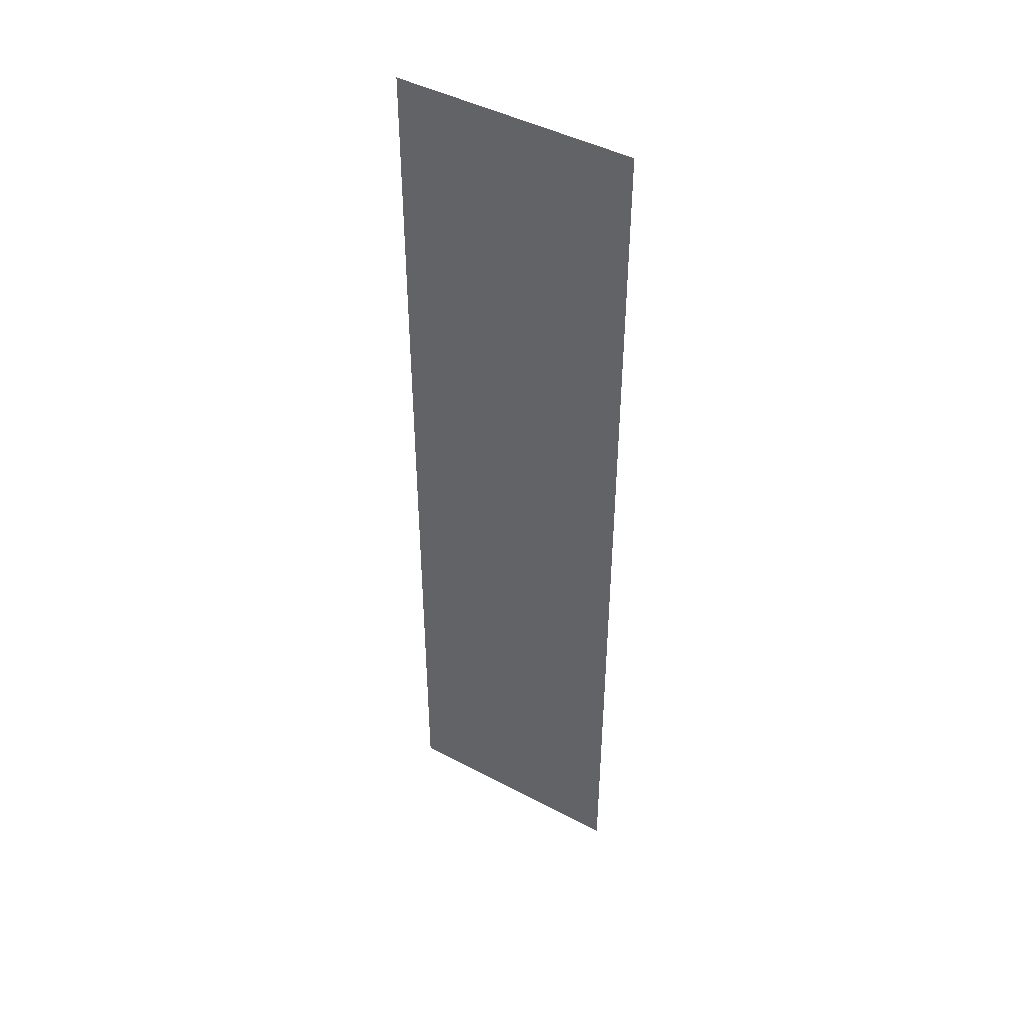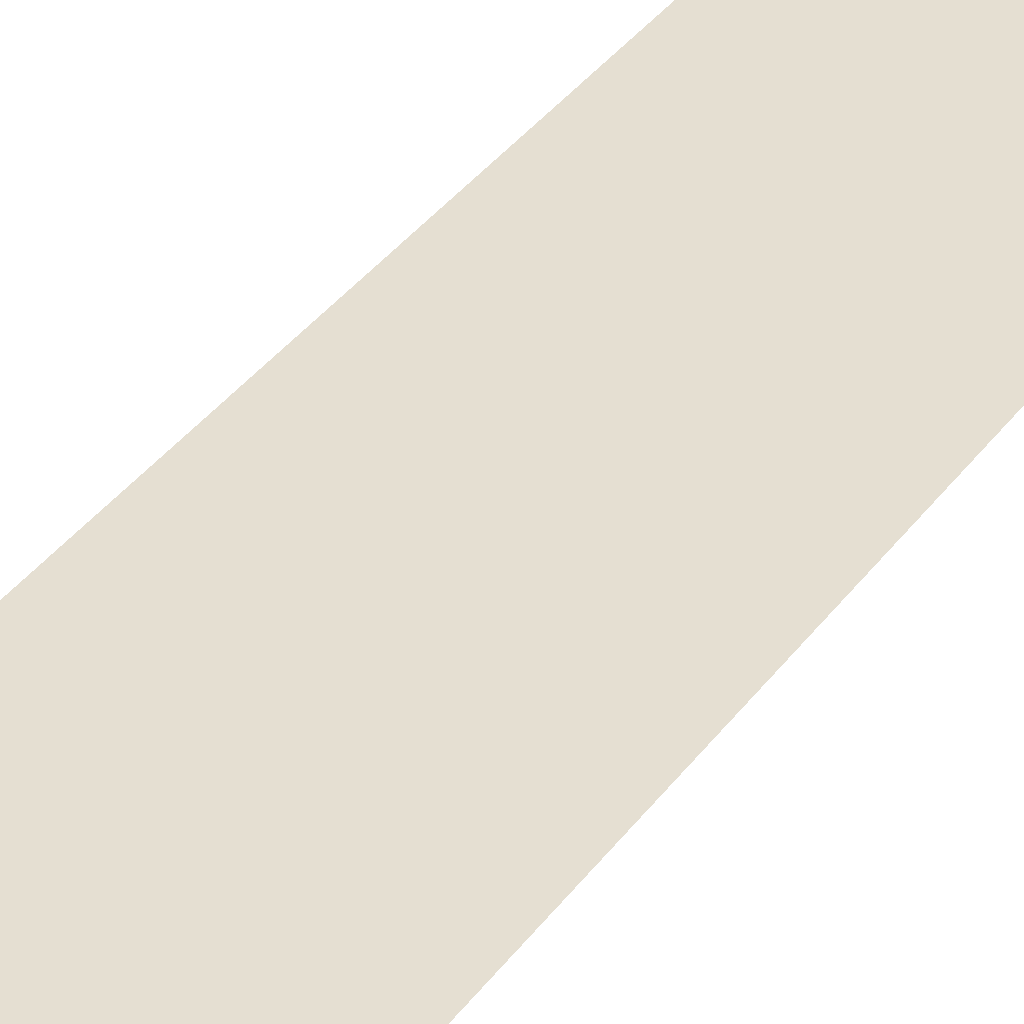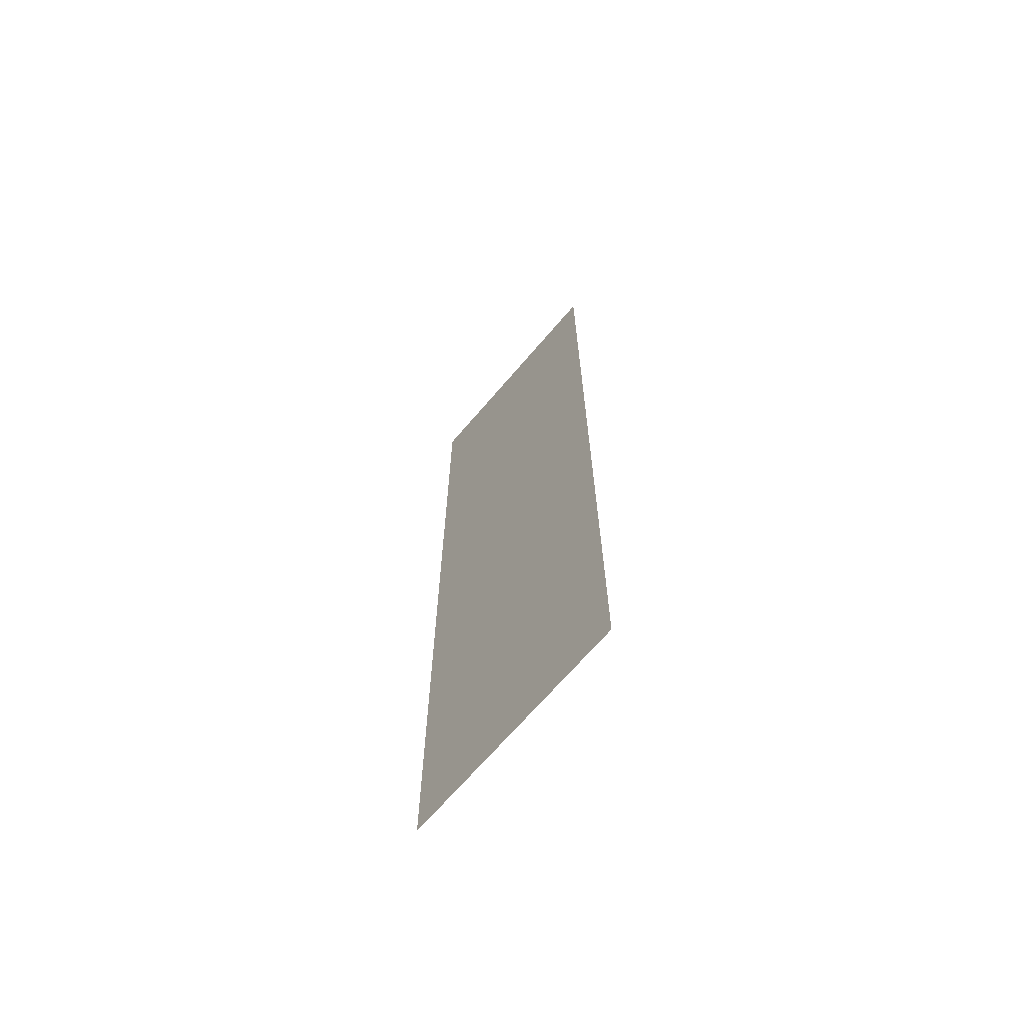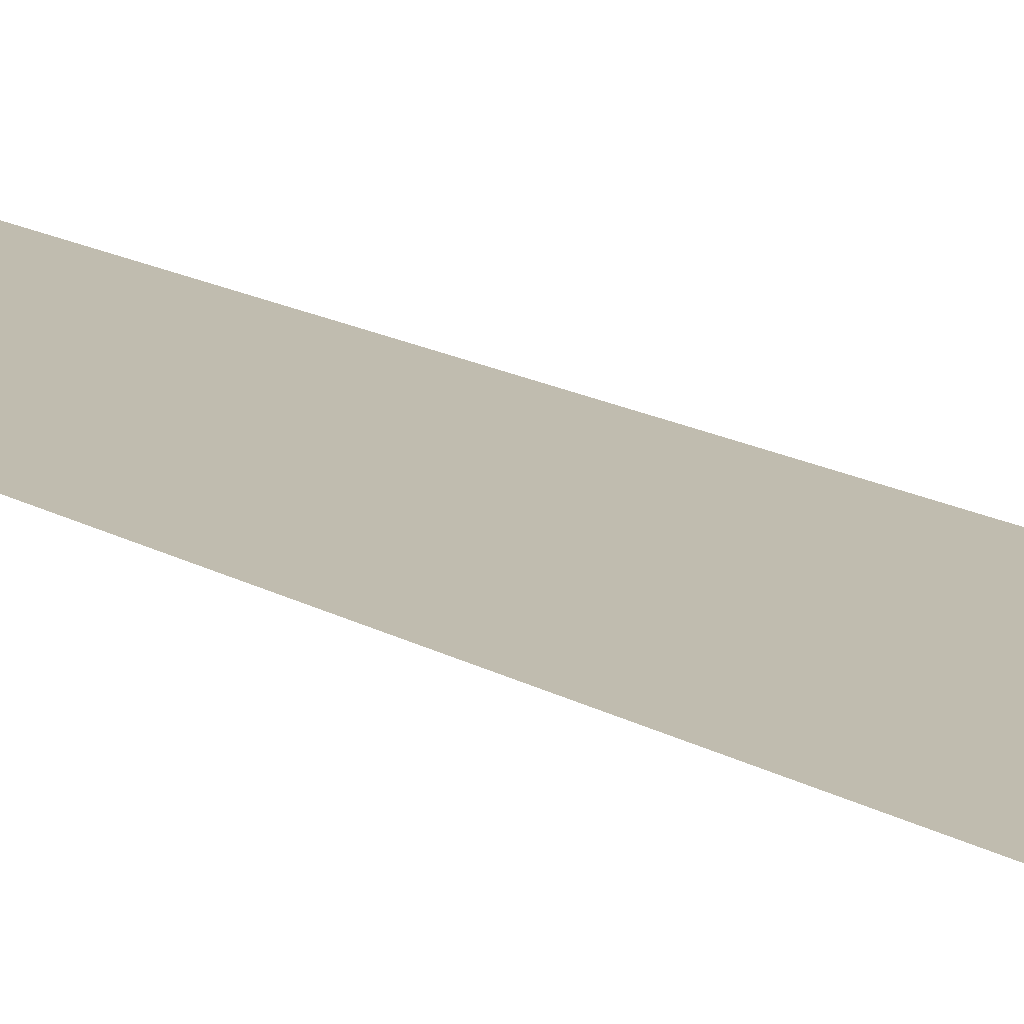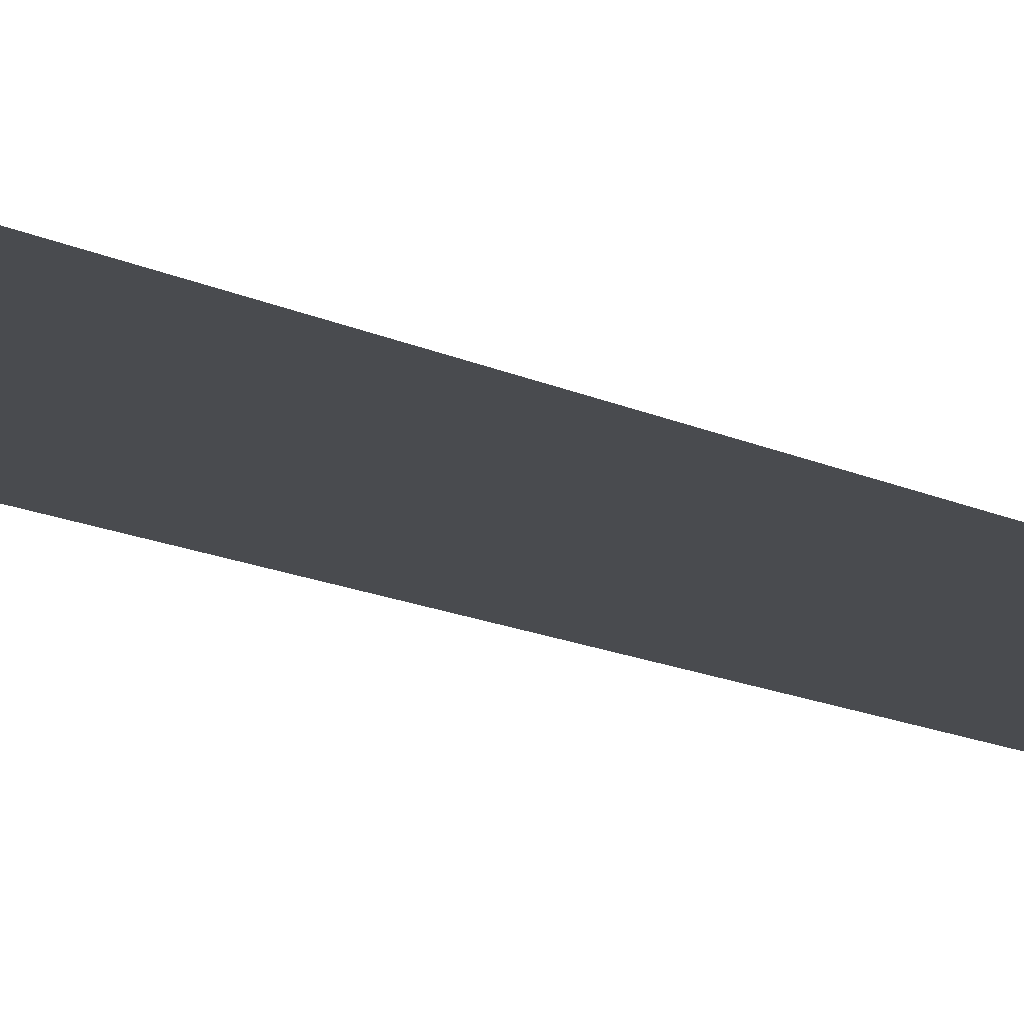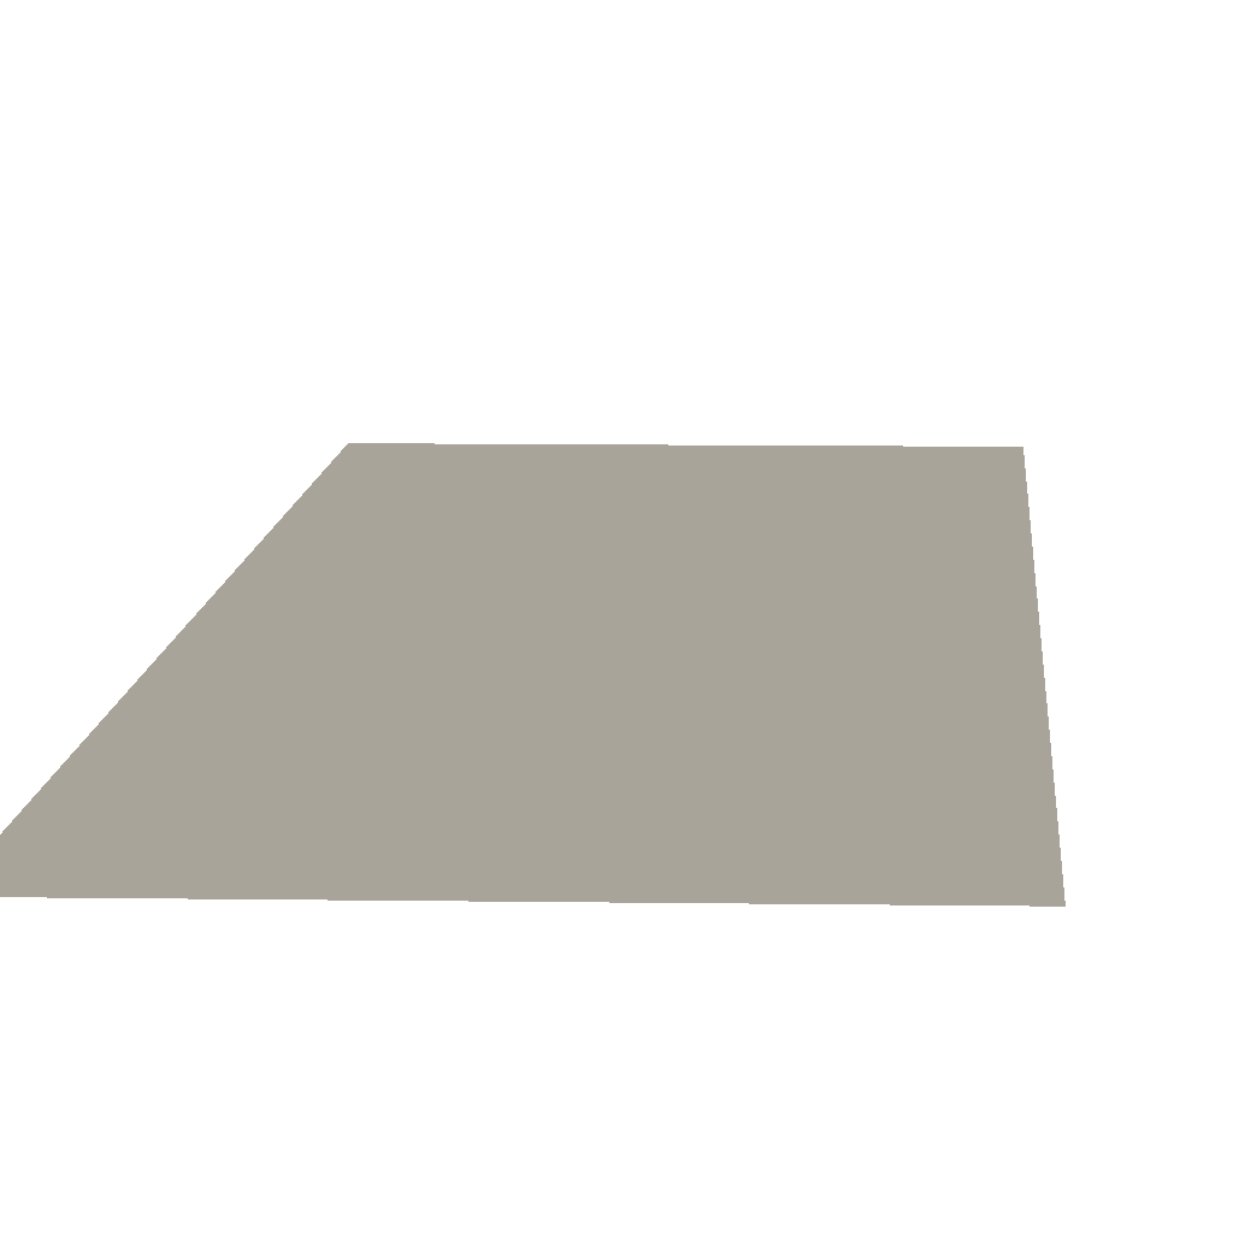
<metadata>
{"format":"obj","ext":"obj","renderer":"f3d","projection":"perspective","resolution":1024,"background":"white","views":[{"elev":44.9,"azim":-148.4,"up":"+Z"},{"elev":37.3,"azim":-148.1,"up":"+Y"},{"elev":-68.4,"azim":49.5,"up":"+Z"},{"elev":16.3,"azim":-40.6,"up":"+Y"},{"elev":-14.1,"azim":-137.3,"up":"+Y"},{"elev":7.3,"azim":2.9,"up":"+Y"}]}
</metadata>
<code>
v 4941 147.2 -2125
v 4954 147.2 -2278
v 4954 147.2 -2125
v 4941 147.2 -2125
v 4941 147.2 -2278
v 4954 147.2 -2278
v 4915 147.2 -2125
v 4941 147.2 -2278
v 4941 147.2 -2125
v 4941 147.2 -2278
v 4915 147.2 -2125
v 4915 147.2 -2278
f 1 2 3
f 4 5 6
f 7 8 9
f 10 11 12

</code>
